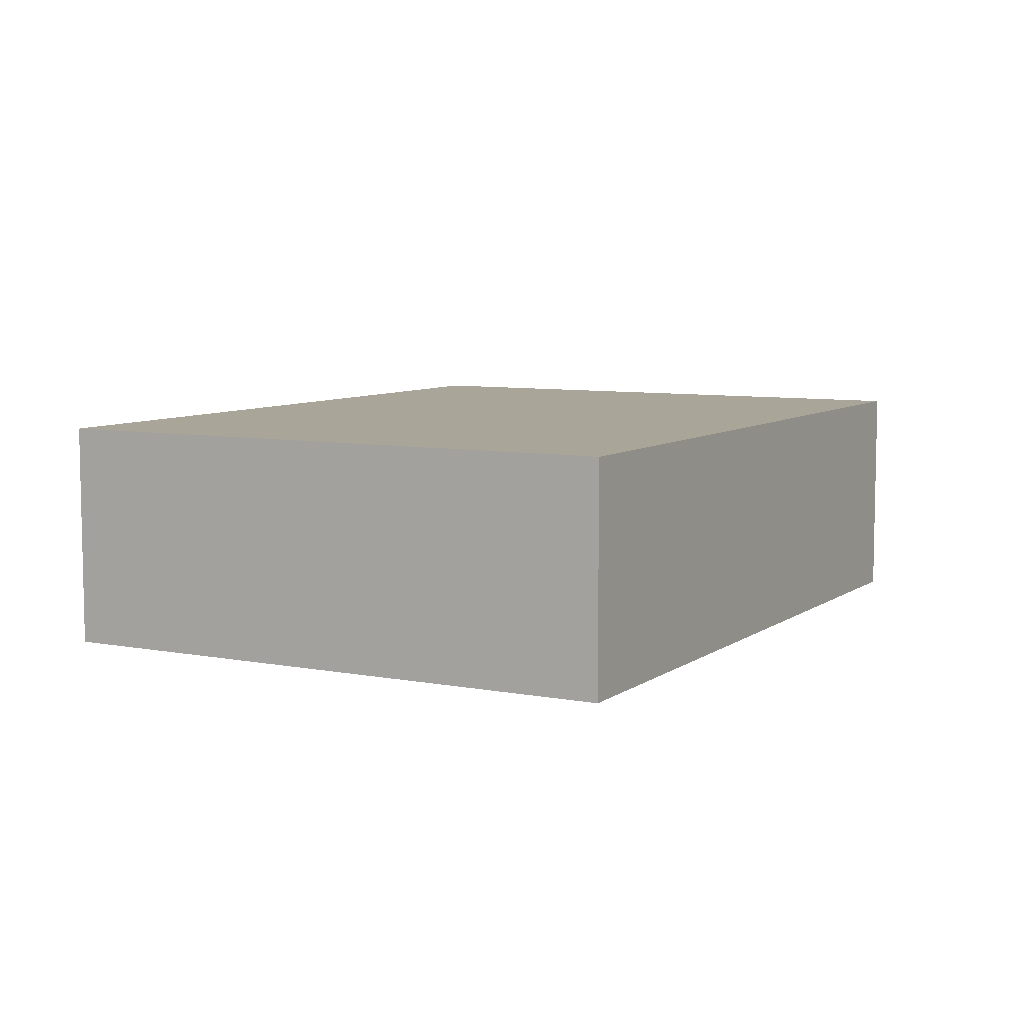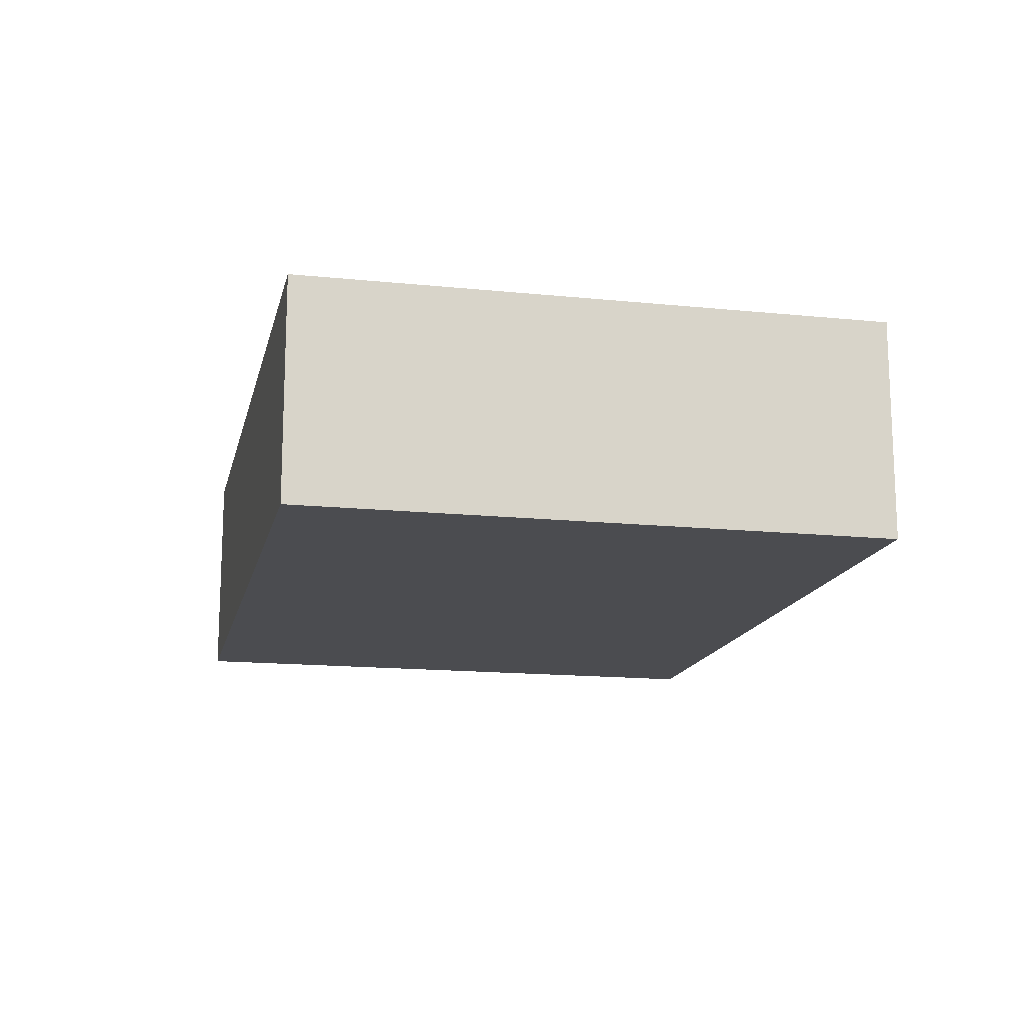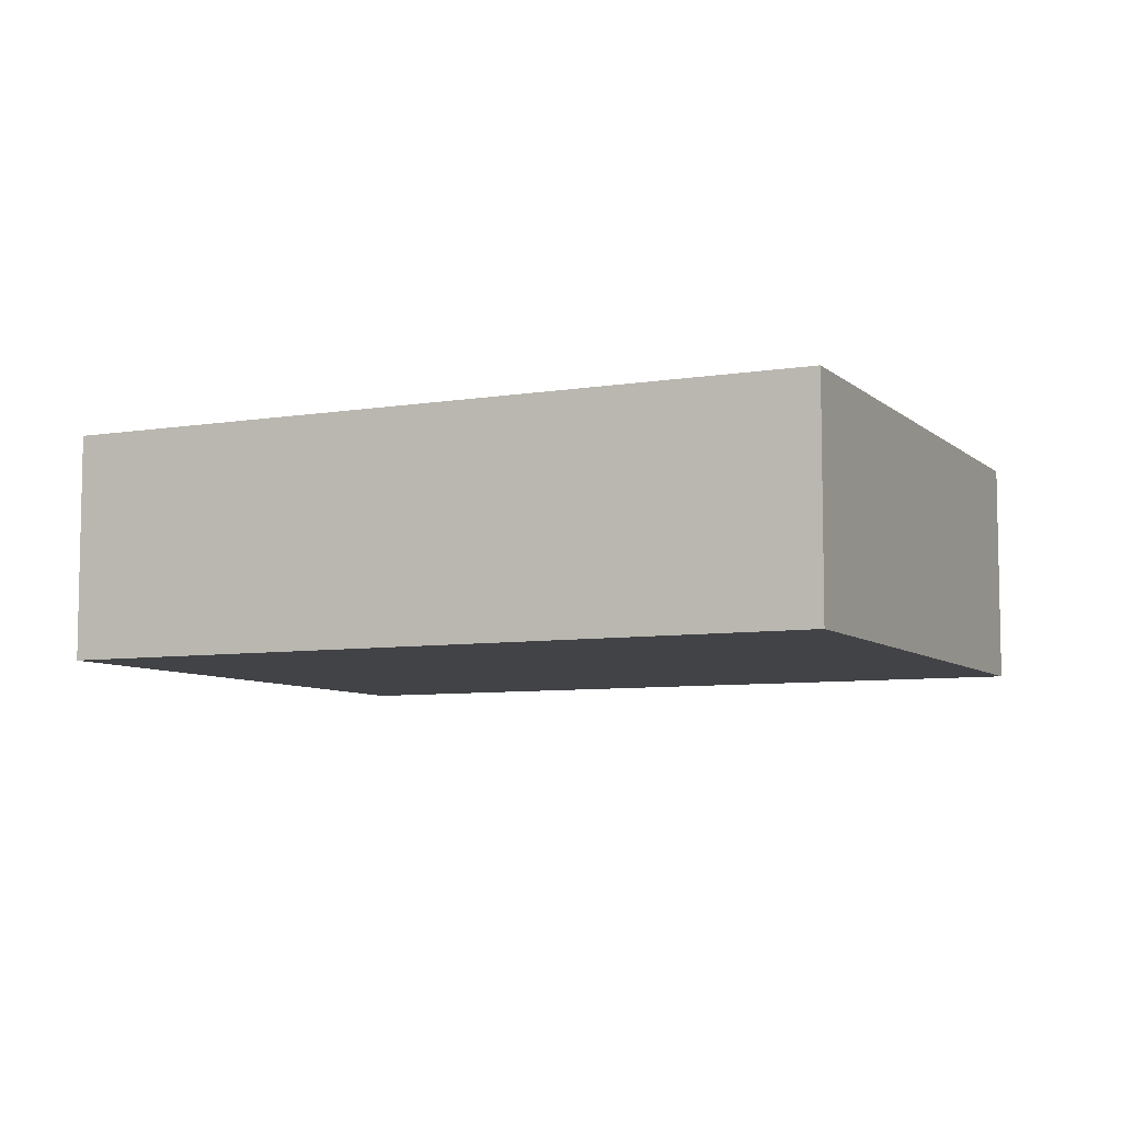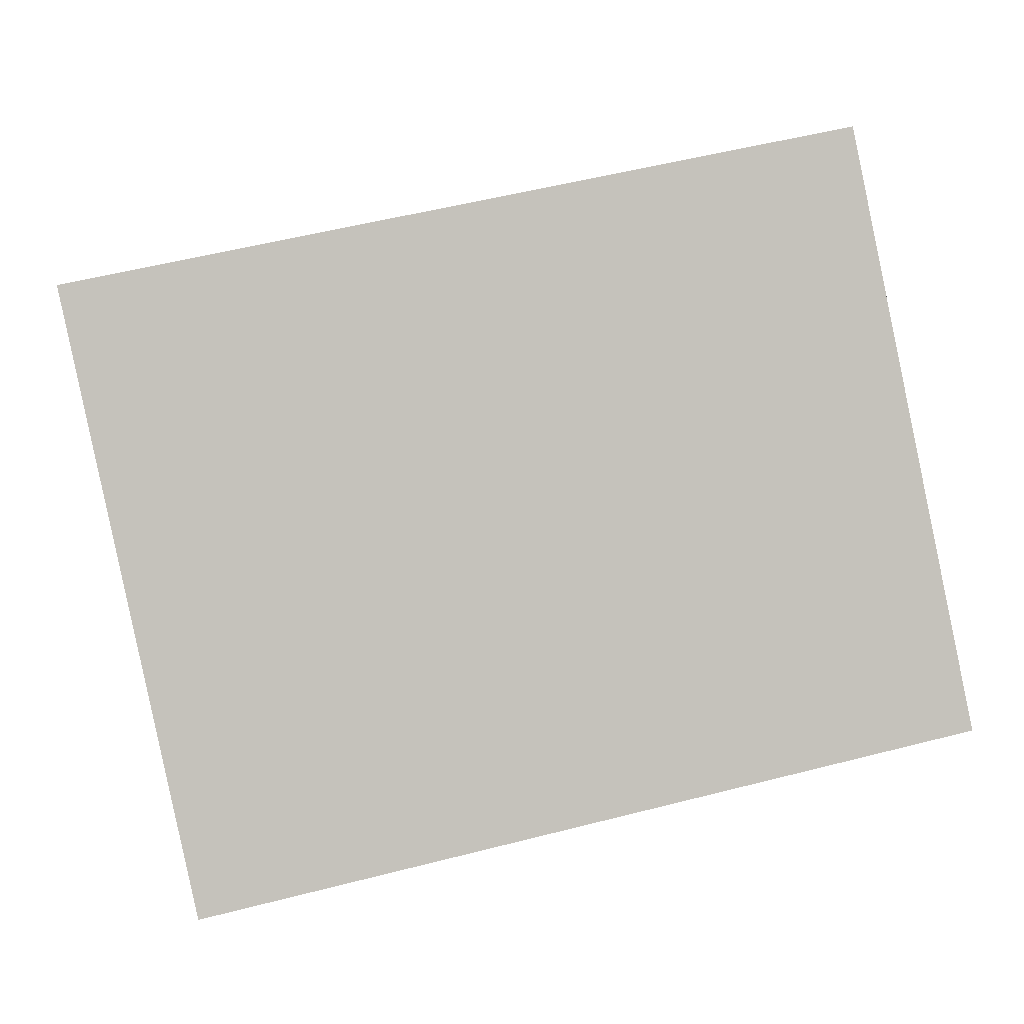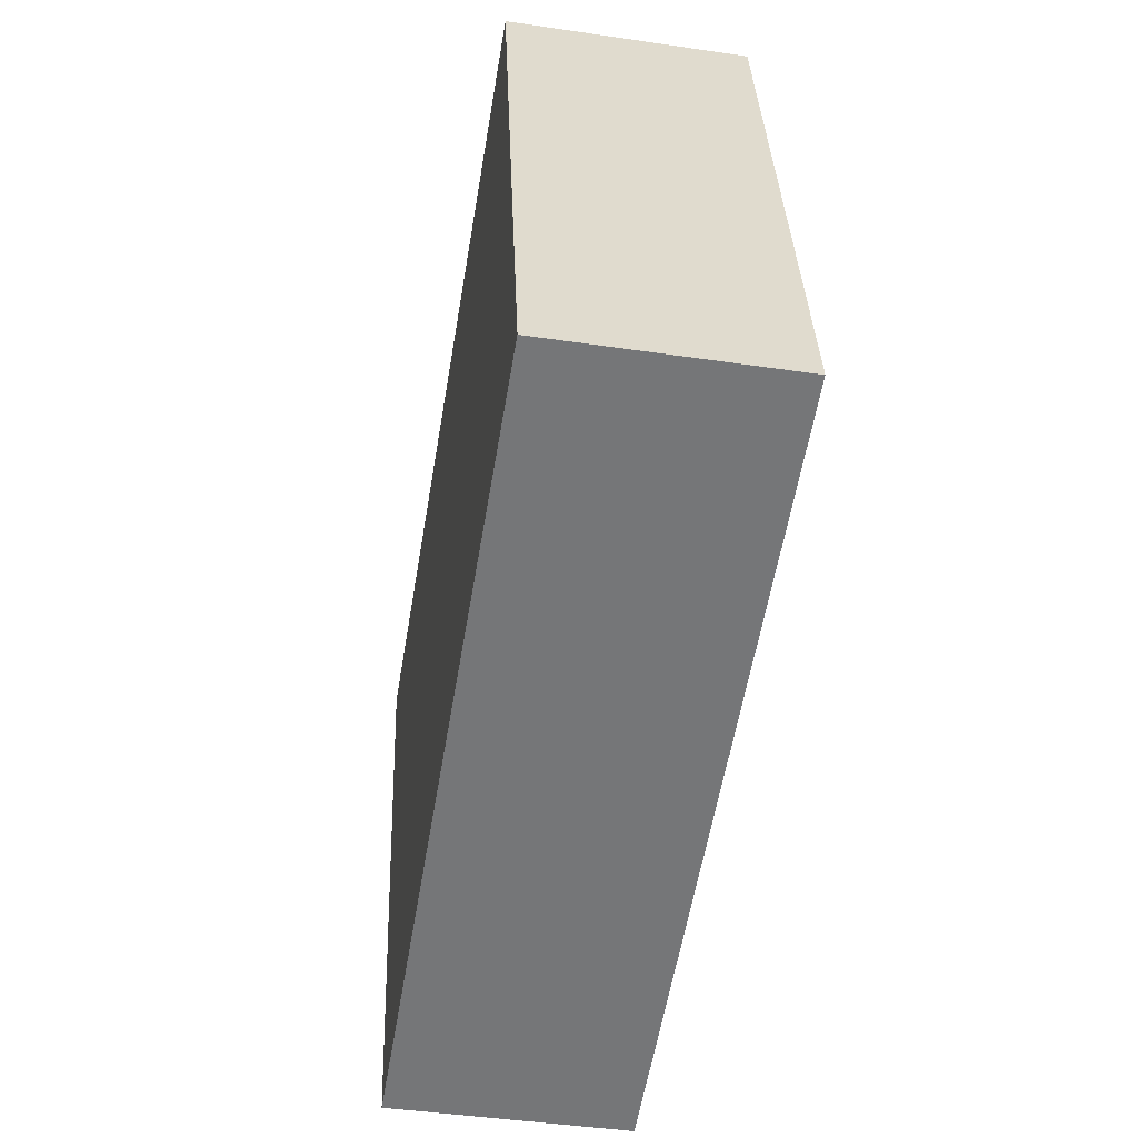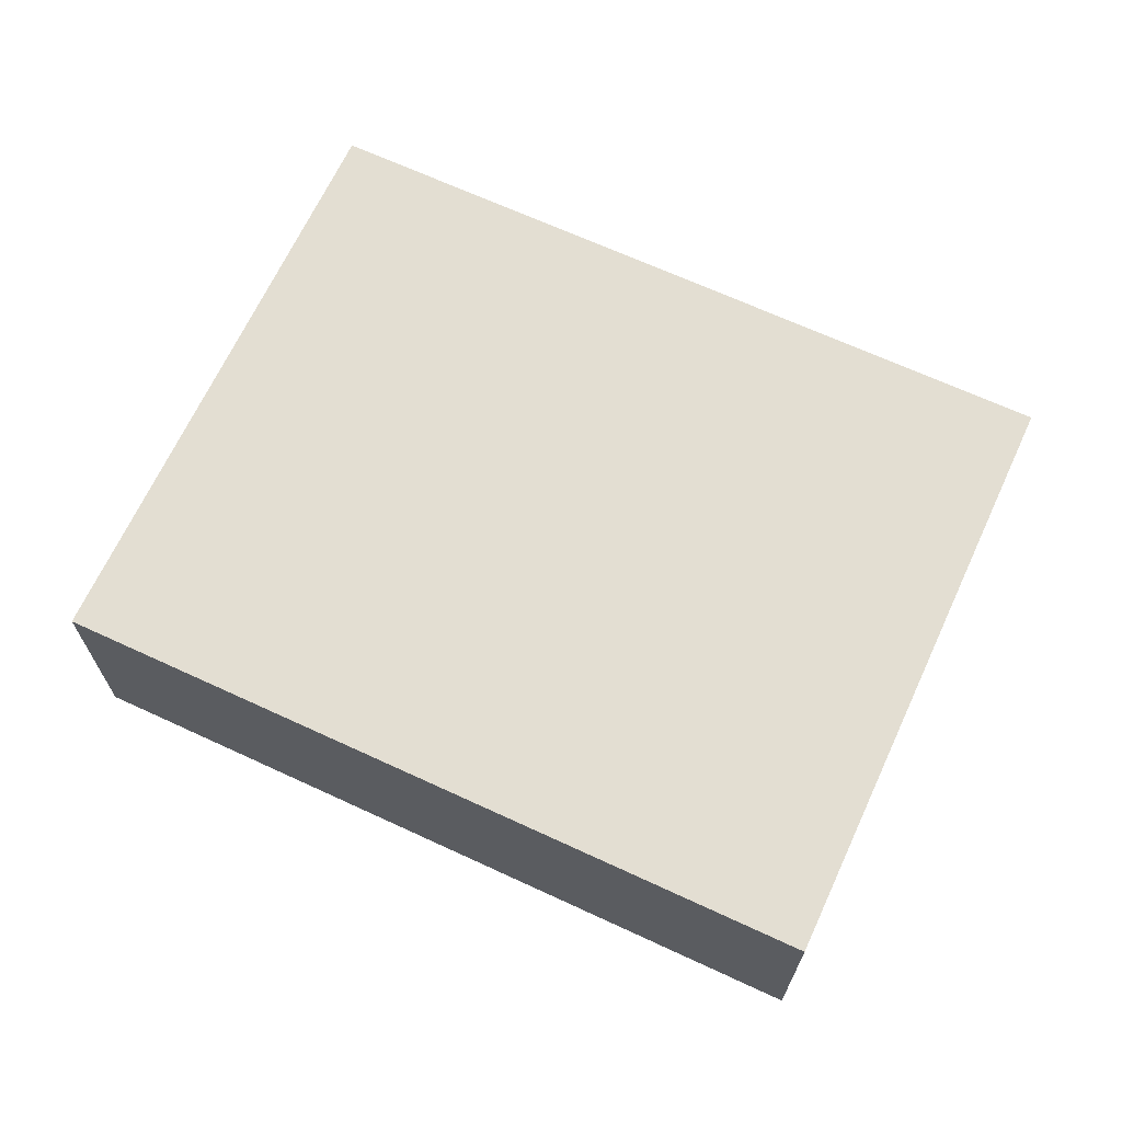
<metadata>
{"format":"obj","ext":"obj","renderer":"f3d","projection":"perspective","resolution":1024,"background":"white","views":[{"elev":7.4,"azim":-49.2,"up":"+Y"},{"elev":-15.2,"azim":-90.3,"up":"+Y"},{"elev":-7.2,"azim":37.3,"up":"+Y"},{"elev":2.0,"azim":170.6,"up":"+Z"},{"elev":-44.7,"azim":-99.7,"up":"+Z"},{"elev":67.4,"azim":36.9,"up":"+Y"}]}
</metadata>
<code>
v  0 0.743 4.55e-17
v  2.908 0.743 1.412
v  2.494 0.743 -0.532
v  0.414 0.743 1.943
v  2.494 3.258e-17 -0.532
v  0 0 0
v  0.414 -1.19e-16 1.943
v  2.908 -8.646e-17 1.412
g defaultobject
f 1 2 3
f 2 1 4
f 5 1 3
f 1 5 6
f 6 4 1
f 4 6 7
f 7 2 4
f 2 7 8
f 8 3 2
f 3 8 5
f 8 6 5
f 6 8 7

</code>
